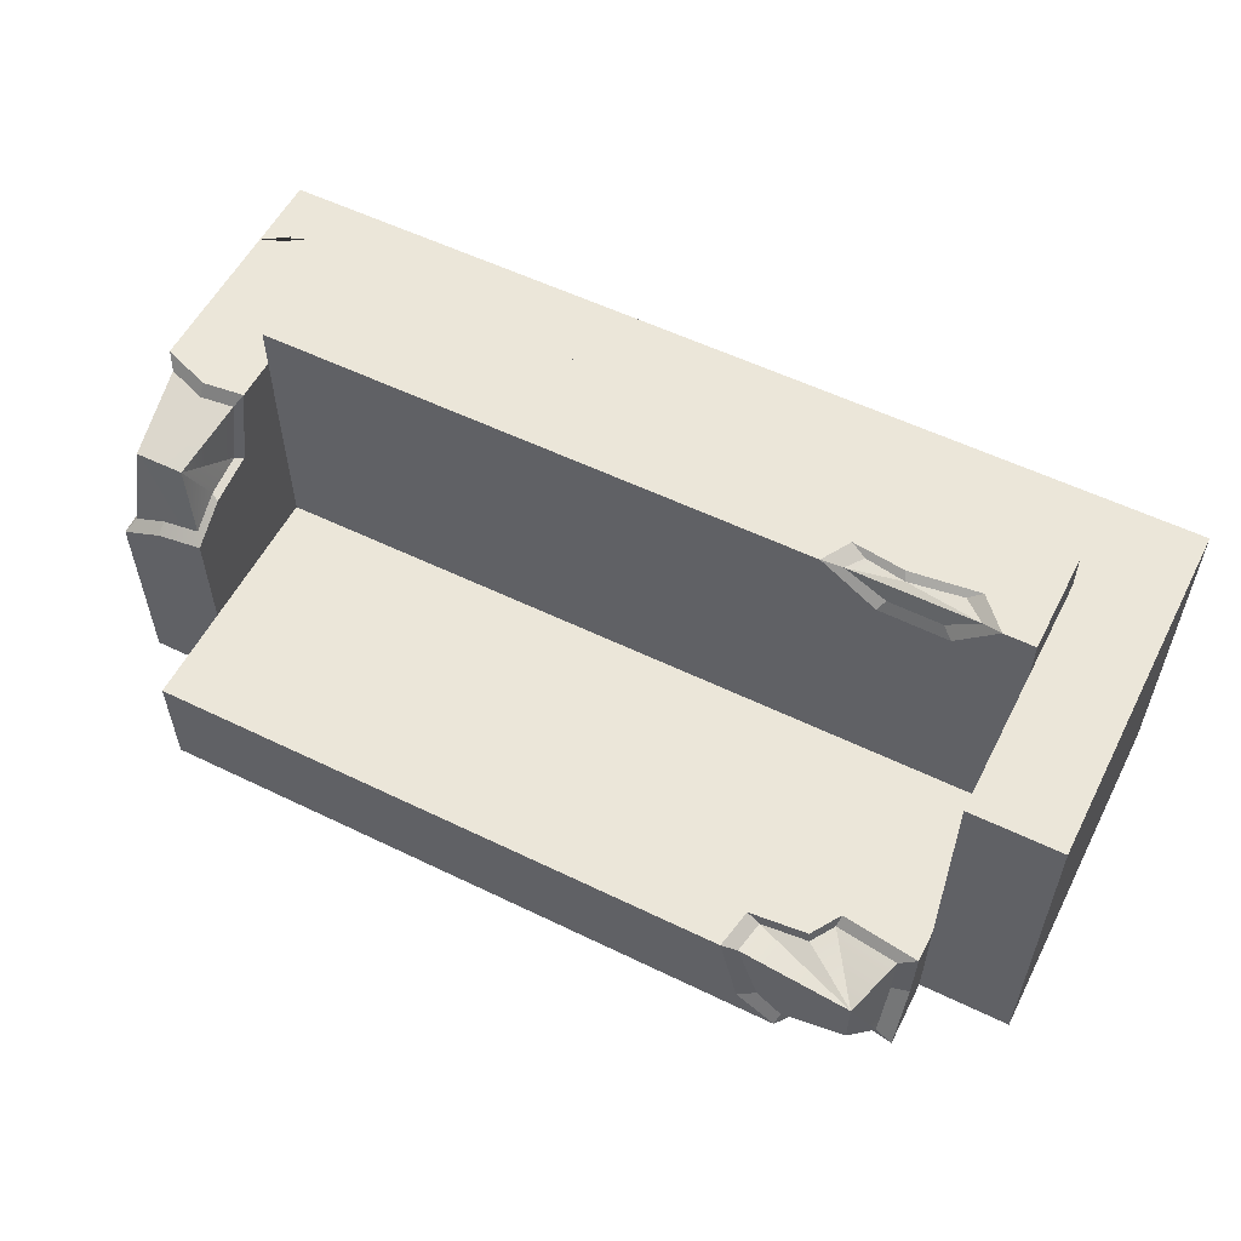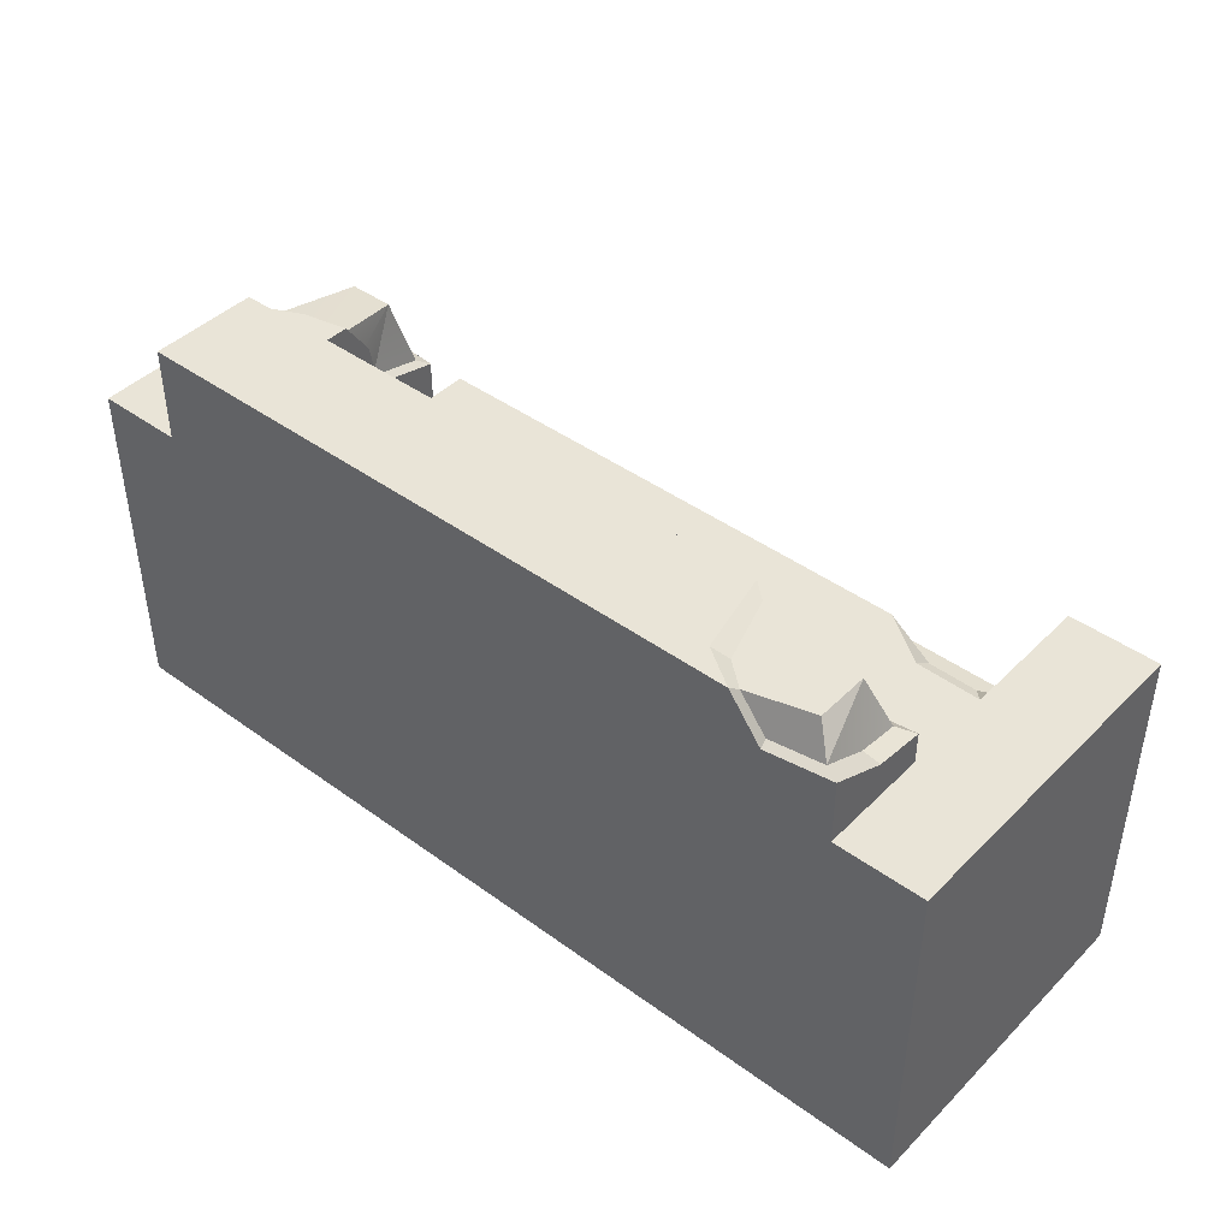
<metadata>
{"format":"obj","ext":"obj","renderer":"f3d","projection":"perspective","resolution":1024,"background":"white","views":[{"elev":56.2,"azim":-153.1,"up":"+Z"},{"elev":43.1,"azim":-139.3,"up":"+Y"}]}
</metadata>
<code>
v 2.052 0 -0.8215
v 2.052 1.544 -0.8215
v 1.657 1.544 -0.8215
v 0.5828 1.544 -0.8215
v 0.625 1.973 -0.8215
v 1.657 1.973 -0.8215
v 0.5406 1.973 -0.8215
v -0.5406 1.973 -0.8215
v -0.5828 1.544 -0.8215
v -0.625 1.973 -0.8215
v -1.657 1.544 -0.8215
v -1.345 1.779 -0.8215
v -1.198 1.973 -0.8215
v -1.657 1.834 -0.8215
v -1.571 0.5052 -0.8215
v -1.91 0.553 -0.8215
v -2.052 0.5729 -0.8215
v -2.052 1.544 -0.8215
v 0.05786 0 -0.8215
v -0.4556 0.2687 -0.8215
v -1.282 0.2512 -0.8215
v 1.657 1.544 -0.3369
v 1.657 1.544 -0.8215
v 2.052 1.544 -0.8215
v 2.052 1.544 0.02703
v 1.657 1.544 0.1578
v 1.867 1.544 0.1147
v 1.657 0.4476 0.6417
v 1.84 0.2406 0.6417
v 1.64 0.2429 0.6417
v 0.625 0.4476 0.6417
v 1.466 0.1837 0.6417
v 1.839 1.102 0.6417
v 1.921 0.2397 0.6417
v 2.052 0.3265 0.6417
v 2.052 1.021 0.6417
v 1.657 1.081 0.6417
v 0.5406 0.4476 0.6417
v 1.45 0.1782 0.6417
v 1.372 0.1517 0.6417
v 1.064 0.1842 0.6417
v 0.887 0 0.6417
v -2.052 0 0.6417
v -0.5406 0.4476 0.6417
v -0.625 0.4476 0.6417
v -1.657 0.4476 0.6417
v -2.052 1.544 0.6417
v -1.657 0.8951 0.6417
v -1.657 1.544 0.6417
v 1.657 1.973 -0.8215
v 1.657 1.973 -0.3369
v 0.625 1.973 -0.3369
v 0.625 1.973 -0.8215
v 2.052 1.544 -0.8215
v 2.052 0 -0.8215
v 2.052 0 -0.661
v 2.052 0.1203 -0.351
v 2.052 0.1507 0.1379
v 2.052 0.3352 0.4209
v 2.052 1.007 0.3306
v 2.052 1.253 0.2125
v 2.052 1.394 0.03989
v 2.052 1.544 0.02703
v 2.052 1.021 0.6417
v 2.052 0.3265 0.6417
v 1.657 1.544 -0.3369
v 1.657 0.8951 -0.3369
v 1.485 1.414 -0.3369
v 1.485 1.544 -0.3369
v 1.657 1.973 -0.3369
v 1.313 1.414 -0.3369
v 1.313 1.544 -0.3369
v 0.625 1.973 -0.3369
v 0.9691 1.544 -0.3369
v 0.797 1.544 -0.3369
v 0.9691 1.414 -0.3369
v 0.625 1.544 -0.3369
v 0.797 1.414 -0.3369
v 0.625 0.8951 -0.3369
v 1.657 1.081 0.6417
v 1.657 0.8951 0.6417
v 1.657 0.8951 0.2768
v 1.657 0.8951 -0.3369
v 1.657 1.158 0.32
v 1.657 1.544 -0.3369
v 1.657 1.373 0.2774
v 1.657 1.544 0.1578
v 1.657 0.4476 0.6417
v 1.657 0.8951 0.6417
v 1.657 1.081 0.6417
v 1.657 1.544 -0.8215
v 1.657 1.544 -0.3369
v 1.657 1.973 -0.3369
v 1.657 1.973 -0.8215
v 0.5406 1.973 -0.8215
v 0.5406 1.973 -0.3369
v -0.5406 1.973 -0.3369
v -0.5406 1.973 -0.8215
v -2.052 0 -0.8215
v 0.05786 0 -0.8215
v -0.4556 0.2687 -0.8215
v -1.282 0.2512 -0.8215
v -1.571 0.5052 -0.8215
v -1.91 0.553 -0.8215
v -2.052 0.5729 -0.8215
v 2.052 0 -0.661
v 2.052 0 -0.8215
v 0.05786 0 -0.8215
v -2.052 0 -0.8215
v -2.052 0 0.1792
v 2.052 0 0.6417
v -2.052 0 0.6417
v -2.052 0 0.6417
v 0.887 0 0.6417
v 2.052 0 0.6417
v 0.5406 1.544 -0.3369
v 0.5406 0.8951 -0.3369
v 0.3604 1.414 -0.3369
v 0.3604 1.544 -0.3369
v 0.5406 1.973 -0.3369
v 0.1802 1.414 -0.3369
v 0.1802 1.544 -0.3369
v -0.1802 1.544 -0.3369
v -0.5406 1.973 -0.3369
v -0.3604 1.544 -0.3369
v -0.1802 1.414 -0.3369
v -0.5406 1.544 -0.3369
v -0.3604 1.414 -0.3369
v -0.5406 0.8951 -0.3369
v 0.5406 1.973 -0.3369
v 0.5406 1.973 -0.8215
v 0.625 1.973 -0.8215
v 0.625 1.973 -0.3369
v 0.625 1.544 -0.3369
v 0.625 0.8951 -0.3369
v 0.5406 0.8951 -0.3369
v 0.5406 1.544 -0.3369
v 0.625 1.973 -0.3369
v 0.5406 1.973 -0.3369
v 0.5406 0.8951 0.8215
v 0.625 0.8951 0.8215
v 0.625 0.4476 0.8215
v 0.5406 0.4476 0.8215
v 1.657 0.8951 0.8215
v 1.657 0.4476 0.8215
v 0.625 0.4476 0.8215
v 0.625 0.8951 0.8215
v 0.5406 0.8951 0.8215
v 0.5406 0.4476 0.8215
v -0.5406 0.4476 0.8215
v -0.5406 0.8951 0.8215
v 0.625 0.8951 -0.3369
v 0.625 0.8951 0.01544
v 0.5406 0.8951 -0.03291
v 0.5406 0.8951 -0.3369
v 0.625 0.4476 0.6417
v 0.5406 0.4476 0.6417
v 0.5406 0.4476 0.8215
v 0.625 0.4476 0.8215
v 1.016 0.8951 0.2393
v 0.625 0.8951 0.01544
v 1.454 0.8951 0.07708
v 1.657 0.8951 -0.3369
v 0.625 0.8951 -0.3369
v 1.657 0.8951 0.2768
v 1.657 0.8951 0.6417
v 1.657 0.4476 0.6417
v 1.657 0.4476 0.8215
v 1.657 0.8951 0.8215
v 1.657 0.8951 0.8215
v 1.657 0.8951 0.6598
v 1.657 0.8951 0.6417
v 1.657 0.4476 0.8215
v 1.657 0.4476 0.6417
v 0.625 0.4476 0.6417
v 0.625 0.4476 0.8215
v -0.5406 0.8951 -0.1409
v -0.5406 0.8951 -0.3369
v 0.5406 0.8951 -0.3369
v 0.1423 0.8951 -0.1504
v -0.2496 0.8951 -0.0692
v 0.5406 0.8951 -0.03291
v 0.5406 0.4476 0.8215
v 0.5406 0.4476 0.6417
v -0.5406 0.4476 0.6417
v -0.5406 0.4476 0.8215
v -1.657 1.544 -0.3369
v -2.052 1.544 -0.8215
v -1.657 1.544 -0.8215
v -1.657 1.544 0.6417
v -2.052 1.544 0.6417
v -1.493 1.941 -0.6966
v -1.211 1.941 -0.7749
v -1.099 1.941 -0.6818
v -1.493 1.941 -0.4618
v -1.001 1.941 -0.3835
v -1.657 0.8951 -0.3369
v -0.625 0.8951 -0.3369
v -1.45 0.8951 -0.04615
v -1.657 0.8951 0.1779
v -0.625 0.8951 -0.1617
v -0.9024 0.8951 -0.02397
v -1.485 1.414 -0.3369
v -1.657 0.8951 -0.3369
v -1.657 1.544 -0.3369
v -1.485 1.544 -0.3369
v -1.313 1.414 -0.3369
v -0.9691 1.414 -0.3369
v -1.313 1.544 -0.3369
v -0.9691 1.544 -0.3369
v -0.625 0.8951 -0.3369
v -0.7971 1.414 -0.3369
v -0.625 1.544 -0.3369
v -0.7971 1.544 -0.3369
v -0.625 1.973 -0.3369
v -0.9385 1.973 -0.3369
v -0.9709 1.795 -0.3369
v -1.228 1.77 -0.3369
v -1.311 1.638 -0.3369
v -1.657 1.684 -0.3369
v -1.657 1.544 -0.3369
v -1.657 0.8951 -0.3369
v -1.657 0.8951 0.1779
v -1.657 0.8951 0.6417
v -1.657 1.544 0.6417
v -1.493 1.941 -0.6966
v -1.582 1.828 -0.7749
v -1.329 1.784 -0.7749
v -1.211 1.941 -0.7749
v -1.493 1.941 -0.4618
v -1.582 1.708 -0.3835
v -1.582 1.73 -0.5646
v -1.582 1.828 -0.7749
v -1.582 1.828 -0.7749
v -1.493 1.941 -0.6966
v -1.493 1.941 -0.4618
v -0.5406 1.973 -0.3369
v -0.625 1.973 -0.3369
v -0.625 1.973 -0.8215
v -0.5406 1.973 -0.8215
v -0.625 0.8951 -0.3369
v -0.5406 0.8951 -0.3369
v -0.5406 0.8951 -0.1409
v -0.625 0.8951 -0.1617
v -0.5406 1.544 -0.3369
v -0.5406 0.8951 -0.3369
v -0.625 0.8951 -0.3369
v -0.625 1.544 -0.3369
v -0.625 1.973 -0.3369
v -0.5406 1.973 -0.3369
v -0.5406 0.8951 0.8215
v -0.5406 0.4476 0.8215
v -0.625 0.4476 0.8215
v -0.625 0.8951 0.8215
v -0.7901 0.8951 0.8215
v -0.625 0.8951 0.8215
v -0.625 0.4476 0.8215
v -0.8644 0.7659 0.8215
v -1.657 0.4476 0.8215
v -1.096 0.7957 0.8215
v -1.397 0.7603 0.8215
v -1.521 0.8951 0.8215
v -1.657 0.8951 0.8215
v -2.052 0.3047 -0.3084
v -2.052 0 0.1792
v -2.052 0 -0.8215
v -2.052 0.3362 -0.5353
v -2.052 0.5729 -0.8215
v -0.625 0.4476 0.6417
v -0.625 0.4476 0.8215
v -0.5406 0.4476 0.8215
v -0.5406 0.4476 0.6417
v -1.657 0.8951 0.6417
v -1.657 0.8951 0.8215
v -1.657 0.4476 0.8215
v -1.657 0.4476 0.6417
v -1.657 0.4476 0.6417
v -1.657 0.4476 0.8215
v -0.625 0.4476 0.8215
v -0.625 0.4476 0.6417
v 0.9691 1.544 -0.3369
v 0.9691 1.414 -0.3369
v 0.797 1.414 -0.3369
v 0.797 1.544 -0.3369
v -0.1802 1.544 -0.3369
v -0.1802 1.414 -0.3369
v -0.3604 1.414 -0.3369
v -0.3604 1.544 -0.3369
v -0.7971 1.414 -0.3369
v -0.9691 1.414 -0.3369
v -0.9691 1.544 -0.3369
v -0.7971 1.544 -0.3369
v -1.493 1.941 -0.4618
v -1.001 1.941 -0.3835
v -1.028 1.797 -0.3835
v -1.235 1.777 -0.3835
v -1.302 1.67 -0.3835
v -1.028 1.797 -0.3835
v -1.235 1.777 -0.3835
v -1.493 1.941 -0.4618
v -1.302 1.67 -0.3835
v -1.582 1.708 -0.3835
v 0.3604 1.544 -0.3369
v 0.3604 1.414 -0.3369
v 0.1802 1.414 -0.3369
v 0.1802 1.544 -0.3369
v -1.313 1.414 -0.3369
v -1.485 1.414 -0.3369
v -1.485 1.544 -0.3369
v -1.313 1.544 -0.3369
v 1.485 1.544 -0.3369
v 1.485 1.414 -0.3369
v 1.313 1.414 -0.3369
v 1.313 1.544 -0.3369
v 0.625 0.8951 0.8215
v 1.657 0.8951 0.6598
v 1.657 0.8951 0.8215
v 1.657 0.8951 0.6417
v 1.657 0.8951 0.2768
v 1.016 0.8951 0.2393
v 0.625 0.8951 0.01544
v 1.454 0.8951 0.07708
v -1.657 0.8951 0.1779
v -1.45 0.8951 -0.04615
v -0.9024 0.8951 -0.02397
v -0.625 0.8951 0.8215
v -0.625 0.8951 -0.1617
v -1.036 0.8951 0.6513
v -1.342 0.8951 0.6465
v -1.657 0.8951 0.6417
v -1.657 0.8951 0.8215
v -1.521 0.8951 0.8215
v -0.7901 0.8951 0.8215
v 1.748 1.444 0.4967
v 1.694 1.117 0.5854
v 1.694 1.179 0.3226
v 1.694 1.179 0.3226
v 1.694 1.355 0.2878
v 1.748 1.444 0.4967
v 1.694 1.495 0.1902
v 1.748 1.444 0.4967
v 1.961 1.444 0.4967
v 2.015 1.068 0.5854
v 1.842 1.133 0.5854
v 1.748 1.444 0.4967
v 1.694 1.117 0.5854
v 2.015 1.258 0.2348
v 2.015 1.056 0.3313
v 2.015 1.068 0.5854
v 1.961 1.444 0.4967
v 2.015 1.372 0.09387
v 2.015 1.495 0.08337
v 2.015 1.068 0.5854
v 2.015 1.258 0.2348
v 1.865 1.495 0.155
v 2.015 1.495 0.08337
v 1.961 1.444 0.4967
v 1.694 1.495 0.1902
v 1.748 1.444 0.4967
v 1.657 1.081 0.6417
v 1.657 1.158 0.32
v 1.694 1.179 0.3226
v 1.694 1.117 0.5854
v 1.657 1.158 0.32
v 1.657 1.373 0.2774
v 1.694 1.355 0.2878
v 1.694 1.179 0.3226
v 1.657 1.373 0.2774
v 1.657 1.544 0.1578
v 1.694 1.495 0.1902
v 1.694 1.355 0.2878
v 1.865 1.495 0.155
v 1.867 1.544 0.1147
v 2.052 1.021 0.6417
v 1.839 1.102 0.6417
v 1.842 1.133 0.5854
v 2.015 1.068 0.5854
v 1.839 1.102 0.6417
v 1.657 1.081 0.6417
v 1.694 1.117 0.5854
v 1.842 1.133 0.5854
v 2.052 1.544 0.02703
v 2.052 1.394 0.03989
v 2.015 1.372 0.09387
v 2.015 1.495 0.08337
v 2.052 1.394 0.03989
v 2.052 1.253 0.2125
v 2.015 1.258 0.2348
v 2.015 1.372 0.09387
v 2.052 1.253 0.2125
v 2.052 1.007 0.3306
v 2.015 1.056 0.3313
v 2.015 1.258 0.2348
v 2.052 1.007 0.3306
v 2.052 1.021 0.6417
v 2.015 1.068 0.5854
v 2.015 1.056 0.3313
v 1.867 1.544 0.1147
v 2.052 1.544 0.02703
v 2.015 1.495 0.08337
v 1.865 1.495 0.155
v -1.657 1.684 -0.3369
v -1.657 1.544 -0.3369
v -1.657 1.544 -0.8215
v -1.657 1.712 -0.5611
v -1.657 1.834 -0.8215
v -1.024 1.973 -0.7062
v -1.198 1.973 -0.8215
v -0.625 1.973 -0.8215
v -0.625 1.973 -0.3369
v -0.9385 1.973 -0.3369
v -1.198 1.973 -0.8215
v -1.024 1.973 -0.7062
v -1.099 1.941 -0.6818
v -1.211 1.941 -0.7749
v -1.024 1.973 -0.7062
v -0.9385 1.973 -0.3369
v -1.001 1.941 -0.3835
v -1.099 1.941 -0.6818
v -1.657 1.834 -0.8215
v -1.345 1.779 -0.8215
v -1.329 1.784 -0.7749
v -1.582 1.828 -0.7749
v -1.345 1.779 -0.8215
v -1.198 1.973 -0.8215
v -1.211 1.941 -0.7749
v -1.329 1.784 -0.7749
v -1.657 1.684 -0.3369
v -1.657 1.712 -0.5611
v -1.582 1.73 -0.5646
v -1.582 1.708 -0.3835
v -1.657 1.712 -0.5611
v -1.657 1.834 -0.8215
v -1.582 1.828 -0.7749
v -1.582 1.73 -0.5646
v -0.9385 1.973 -0.3369
v -0.9709 1.795 -0.3369
v -1.028 1.797 -0.3835
v -1.001 1.941 -0.3835
v -0.9709 1.795 -0.3369
v -1.228 1.77 -0.3369
v -1.235 1.777 -0.3835
v -1.028 1.797 -0.3835
v -1.228 1.77 -0.3369
v -1.311 1.638 -0.3369
v -1.302 1.67 -0.3835
v -1.235 1.777 -0.3835
v -1.311 1.638 -0.3369
v -1.657 1.684 -0.3369
v -1.582 1.708 -0.3835
v -1.302 1.67 -0.3835
v -2.052 1.544 0.6417
v -2.052 0 0.6417
v -2.052 0 0.1792
v -2.052 0.3047 -0.3084
v -2.052 0.3362 -0.5353
v -2.052 0.5729 -0.8215
v -2.052 1.544 -0.8215
v 2.052 0 0.6417
v 0.887 0 0.6417
v 1.372 0.1517 0.6417
v 1.45 0.1782 0.6417
v 1.064 0.1842 0.6417
v 1.466 0.1837 0.6417
v 1.84 0.2406 0.6417
v 1.64 0.2429 0.6417
v 2.052 0.3265 0.6417
v 2.052 0 0.6417
v 1.84 0.2406 0.6417
v 2.052 0.3265 0.6417
v 1.84 0.2406 0.6417
v 1.921 0.2397 0.6417
v 2.052 0.1203 -0.351
v 2.052 0 -0.661
v 2.052 0 0.6417
v 2.052 0.1507 0.1379
v 2.052 0.3265 0.6417
v 2.052 0.3352 0.4209
v -0.5406 0.8951 -0.1409
v -0.5406 0.8951 0.8215
v -0.625 0.8951 0.8215
v -0.625 0.8951 -0.1617
v -0.5406 0.8951 0.8215
v -0.5406 0.8951 -0.1409
v -0.2496 0.8951 -0.0692
v 0.5406 0.8951 -0.03291
v 0.5406 0.8951 0.8215
v 0.1423 0.8951 -0.1504
v 0.625 0.8951 0.01544
v 0.625 0.8951 0.8215
v 0.5406 0.8951 0.8215
v 0.5406 0.8951 -0.03291
v -0.8762 0.8601 0.7808
v -1.435 0.8601 0.7808
v -1.298 0.8751 0.6986
v -1.064 0.8751 0.7022
v -0.8762 0.8601 0.7808
v -0.9331 0.7938 0.7947
v -1.11 0.8246 0.7947
v -1.34 0.7895 0.7947
v -1.435 0.8601 0.7808
v -1.11 0.8246 0.7947
v -1.435 0.8601 0.7808
v -0.8762 0.8601 0.7808
v -0.7901 0.8951 0.8215
v -0.8762 0.8601 0.7808
v -1.064 0.8751 0.7022
v -0.7901 0.8951 0.8215
v -1.064 0.8751 0.7022
v -1.036 0.8951 0.6513
v -1.036 0.8951 0.6513
v -1.064 0.8751 0.7022
v -1.298 0.8751 0.6986
v -1.342 0.8951 0.6465
v -1.342 0.8951 0.6465
v -1.298 0.8751 0.6986
v -1.435 0.8601 0.7808
v -1.521 0.8951 0.8215
v -1.521 0.8951 0.8215
v -1.435 0.8601 0.7808
v -1.34 0.7895 0.7947
v -1.521 0.8951 0.8215
v -1.34 0.7895 0.7947
v -1.397 0.7603 0.8215
v -1.397 0.7603 0.8215
v -1.34 0.7895 0.7947
v -1.11 0.8246 0.7947
v -1.096 0.7957 0.8215
v -1.096 0.7957 0.8215
v -1.11 0.8246 0.7947
v -0.9331 0.7938 0.7947
v -0.8644 0.7659 0.8215
v -0.8644 0.7659 0.8215
v -0.9331 0.7938 0.7947
v -0.8762 0.8601 0.7808
v -0.7901 0.8951 0.8215
g SA_Prop_Couch_Damaged_02_1322_173
f 1 3 2
f 4 3 1
f 3 4 5
f 3 5 6
f 4 7 5
f 4 8 7
f 4 9 8
f 9 10 8
f 11 10 9
f 10 11 12
f 10 12 13
f 12 11 14
f 15 11 9
f 15 16 11
f 11 16 17
f 11 17 18
f 4 19 9
f 19 4 1
f 9 19 20
f 9 20 21
f 9 21 15
f 22 24 23
f 22 25 24
f 25 22 26
f 25 26 27
f 28 30 29
f 30 28 31
f 30 31 32
f 29 33 28
f 34 33 29
f 35 33 34
f 33 35 36
f 28 33 37
f 38 32 31
f 38 39 32
f 38 40 39
f 40 38 41
f 41 38 42
f 42 38 43
f 43 38 44
f 44 45 43
f 43 45 46
f 46 47 43
f 48 47 46
f 47 48 49
f 50 52 51
f 50 53 52
f 54 56 55
f 56 54 57
f 57 54 58
f 58 54 59
f 59 54 60
f 60 54 61
f 61 54 62
f 62 54 63
f 64 59 60
f 59 64 65
f 66 68 67
f 66 69 68
f 66 70 69
f 68 71 67
f 70 72 69
f 72 70 73
f 72 73 74
f 71 72 74
f 74 73 75
f 71 74 76
f 73 77 75
f 78 75 77
f 76 78 79
f 78 77 79
f 71 79 67
f 71 76 79
f 80 82 81
f 82 80 83
f 83 80 84
f 83 84 85
f 85 84 86
f 85 86 87
f 88 90 89
f 91 93 92
f 91 94 93
f 95 97 96
f 95 98 97
f 99 101 100
f 101 99 102
f 102 99 103
f 99 104 103
f 105 104 99
f 106 108 107
f 108 106 109
f 109 106 110
f 110 106 111
f 110 111 112
f 113 115 114
f 116 118 117
f 116 119 118
f 120 119 116
f 118 121 117
f 120 122 119
f 120 123 122
f 121 122 123
f 120 124 123
f 124 125 123
f 121 123 126
f 124 127 125
f 128 125 127
f 126 128 129
f 128 127 129
f 121 129 117
f 121 126 129
f 130 132 131
f 130 133 132
f 134 136 135
f 134 137 136
f 138 137 134
f 138 139 137
f 140 142 141
f 140 143 142
f 144 146 145
f 144 147 146
f 148 150 149
f 148 151 150
f 152 154 153
f 152 155 154
f 156 158 157
f 156 159 158
f 160 162 161
f 163 161 162
f 161 163 164
f 163 162 165
f 166 168 167
f 168 166 169
f 170 172 171
f 173 175 174
f 173 176 175
f 177 179 178
f 179 177 180
f 180 177 181
f 182 179 180
f 183 185 184
f 183 186 185
f 187 189 188
f 190 187 188
f 190 188 191
f 192 194 193
f 194 192 195
f 194 195 196
f 197 199 198
f 199 197 200
f 198 199 201
f 202 201 199
f 203 205 204
f 203 206 205
f 204 207 203
f 208 207 204
f 208 209 207
f 208 210 209
f 208 204 211
f 211 212 208
f 213 212 211
f 213 214 212
f 210 214 215
f 214 213 215
f 216 210 215
f 210 216 217
f 210 217 209
f 209 217 218
f 209 218 219
f 209 219 220
f 209 220 206
f 206 220 205
f 221 223 222
f 223 221 224
f 224 221 225
f 226 228 227
f 226 229 228
f 230 232 231
f 232 230 233
f 234 236 235
f 237 239 238
f 237 240 239
f 241 243 242
f 241 244 243
f 245 247 246
f 245 248 247
f 249 248 245
f 249 245 250
f 251 253 252
f 251 254 253
f 255 257 256
f 257 255 258
f 257 258 259
f 259 258 260
f 259 260 261
f 259 261 262
f 259 262 263
f 264 266 265
f 266 264 267
f 266 267 268
f 269 271 270
f 269 272 271
f 273 275 274
f 273 276 275
f 277 279 278
f 277 280 279
f 281 283 282
f 281 284 283
f 285 287 286
f 285 288 287
f 289 291 290
f 289 292 291
f 293 295 294
f 296 293 297
f 298 300 299
f 301 300 302
f 303 305 304
f 303 306 305
f 307 309 308
f 307 310 309
f 311 313 312
f 311 314 313
f 315 317 316
f 318 315 316
f 319 315 318
f 320 315 319
f 315 320 321
f 319 322 320
f 323 325 324
f 326 325 323
f 325 326 327
f 326 323 328
f 328 323 329
f 329 323 330
f 331 329 330
f 329 331 332
f 326 328 333
f 334 336 335
f 337 339 338
f 338 341 340
f 342 344 343
f 344 342 345
f 344 345 346
f 347 349 348
f 350 347 351
f 350 351 352
f 353 354 350
f 355 357 356
f 357 355 358
f 357 358 359
f 360 362 361
f 360 363 362
f 364 366 365
f 364 367 366
f 368 370 369
f 368 371 370
f 369 370 372
f 369 372 373
f 374 376 375
f 374 377 376
f 378 380 379
f 378 381 380
f 382 384 383
f 382 385 384
f 386 388 387
f 386 389 388
f 390 392 391
f 390 393 392
f 394 396 395
f 394 397 396
f 398 400 399
f 398 401 400
f 402 404 403
f 404 402 405
f 404 405 406
f 407 409 408
f 409 407 410
f 410 407 411
f 412 414 413
f 412 415 414
f 416 418 417
f 416 419 418
f 420 422 421
f 420 423 422
f 424 426 425
f 424 427 426
f 428 430 429
f 428 431 430
f 432 434 433
f 432 435 434
f 436 438 437
f 436 439 438
f 440 442 441
f 440 443 442
f 444 446 445
f 444 447 446
f 448 450 449
f 448 451 450
f 452 454 453
f 454 452 455
f 455 452 456
f 456 452 457
f 457 452 458
f 459 461 460
f 461 459 462
f 460 461 463
f 464 462 459
f 465 464 459
f 465 466 464
f 467 469 468
f 470 472 471
f 473 475 474
f 475 473 476
f 475 476 477
f 477 476 478
f 479 481 480
f 479 482 481
f 483 485 484
f 485 483 486
f 486 483 487
f 486 488 485
f 489 491 490
f 489 492 491
f 493 495 494
f 493 496 495
f 497 499 498
f 499 501 500
f 502 504 503
f 505 507 506
f 508 510 509
f 511 513 512
f 511 514 513
f 515 517 516
f 515 518 517
f 519 521 520
f 522 524 523
f 525 527 526
f 525 528 527
f 529 531 530
f 529 532 531
f 533 535 534
f 533 536 535

</code>
